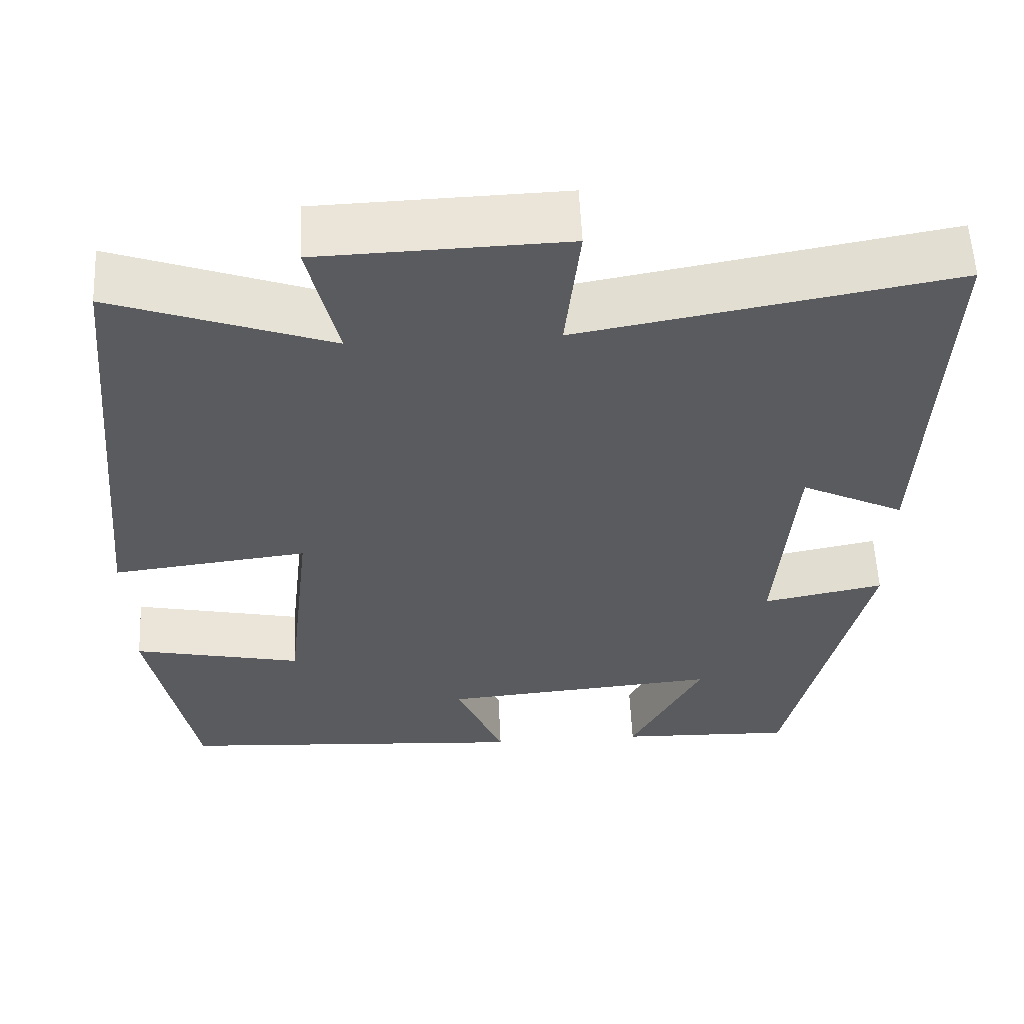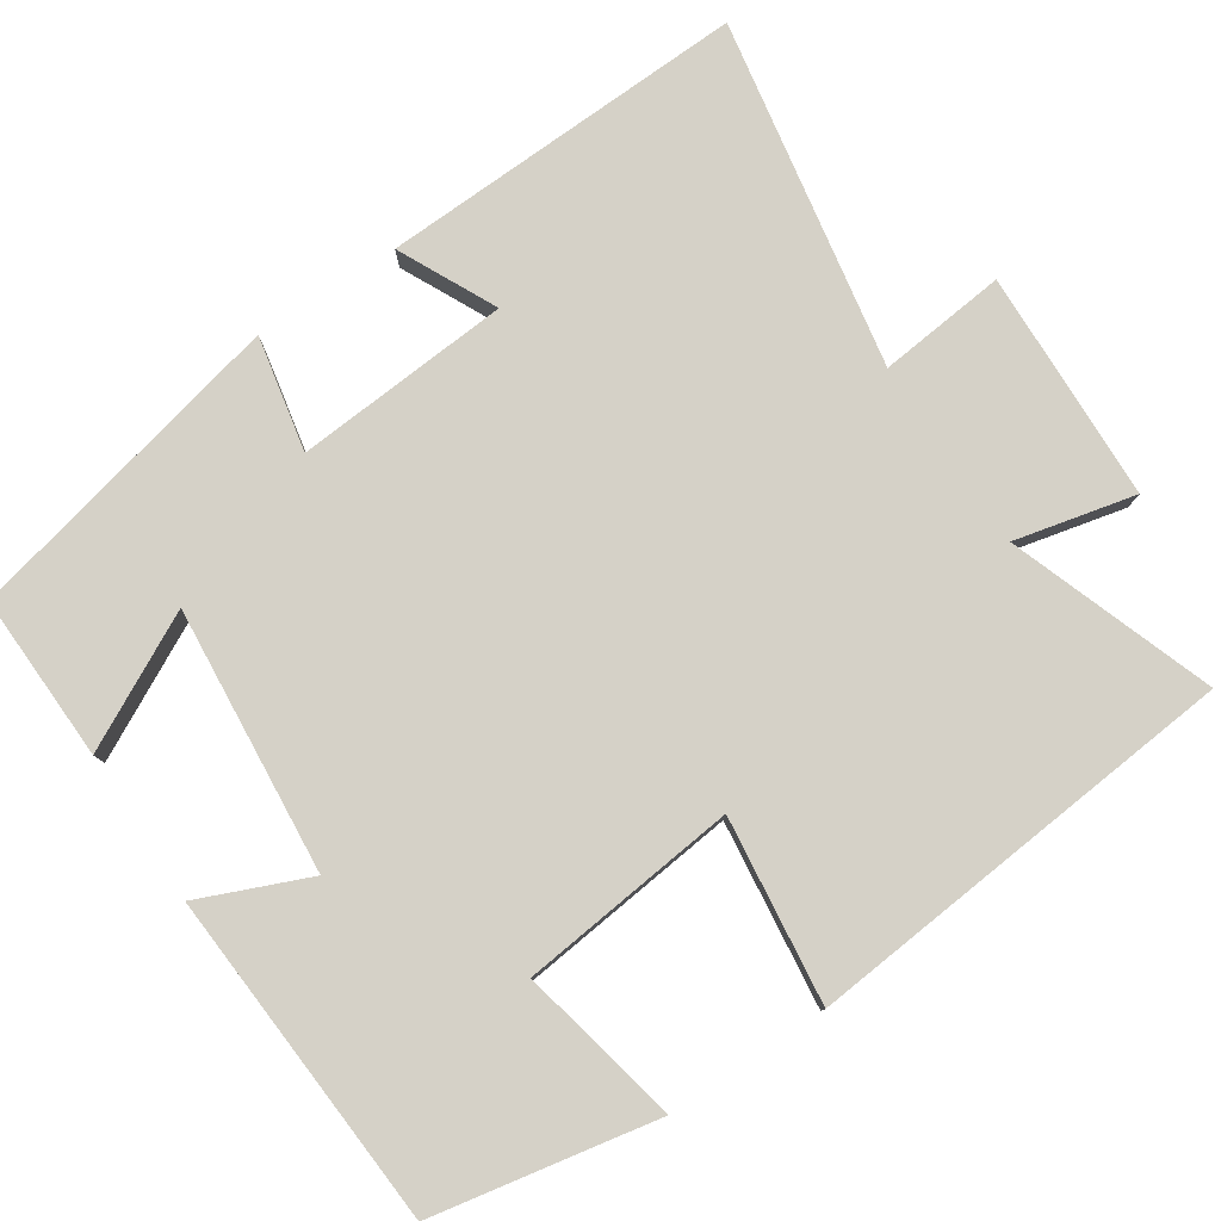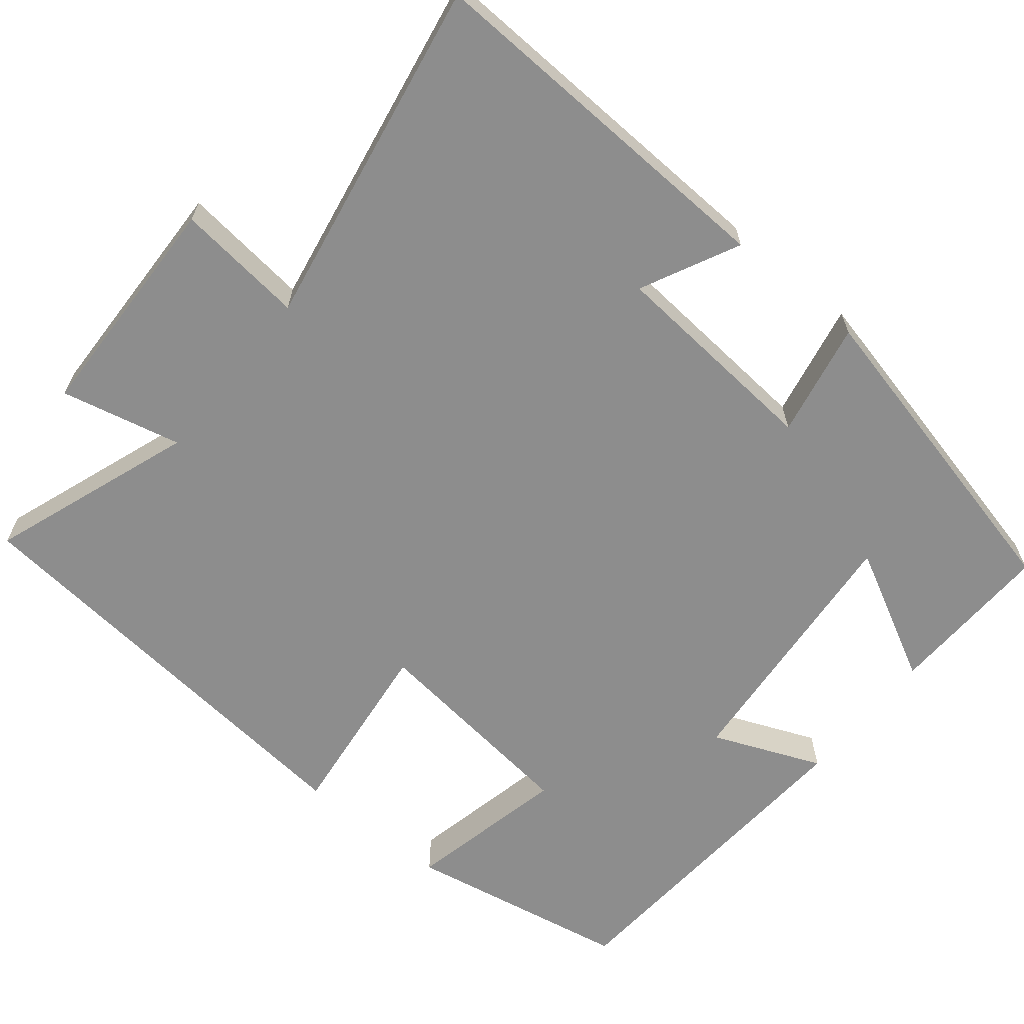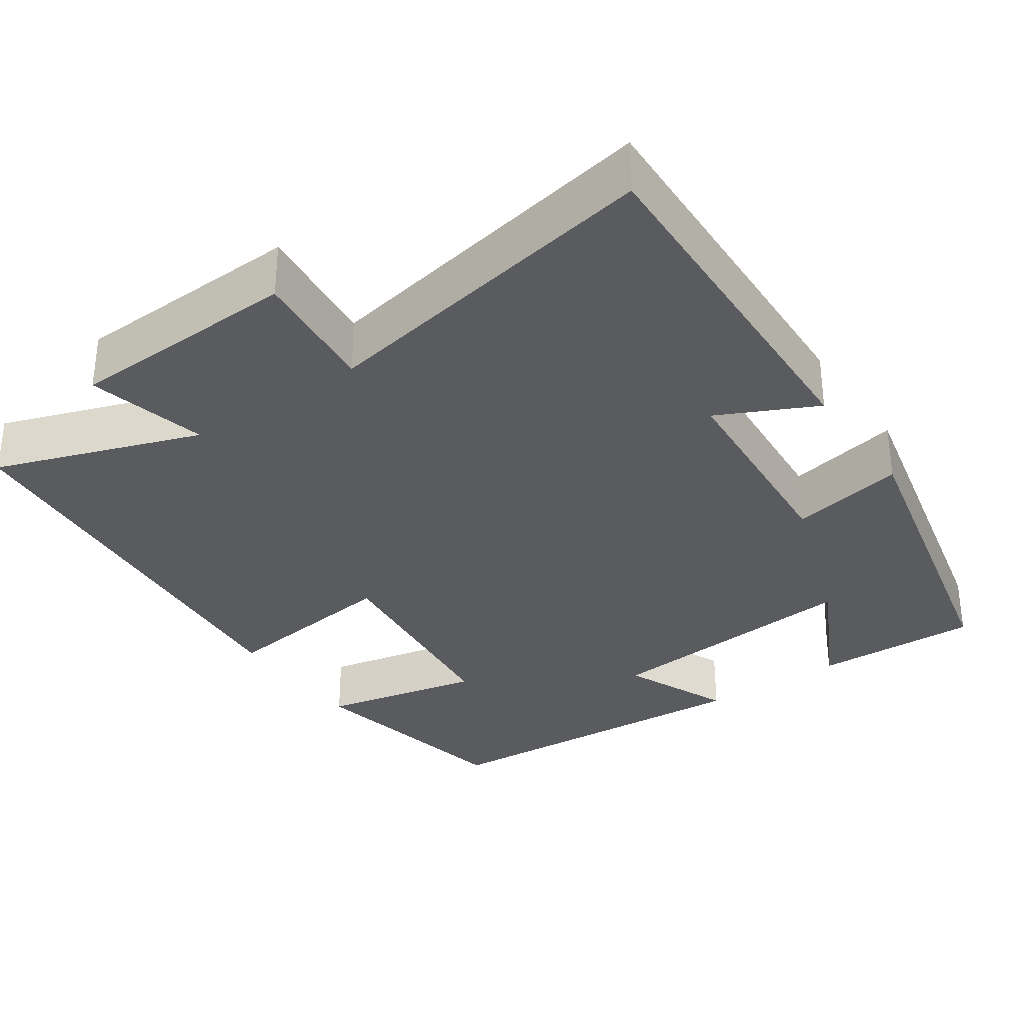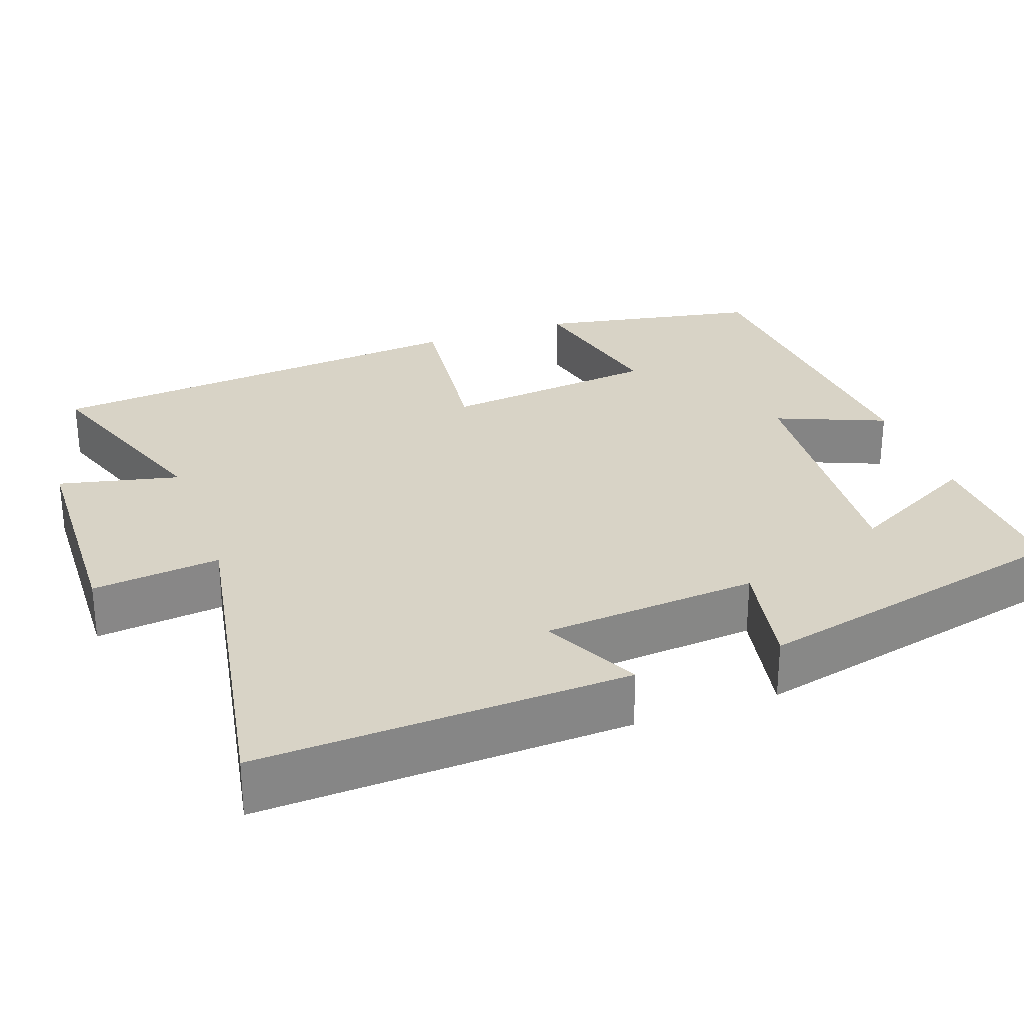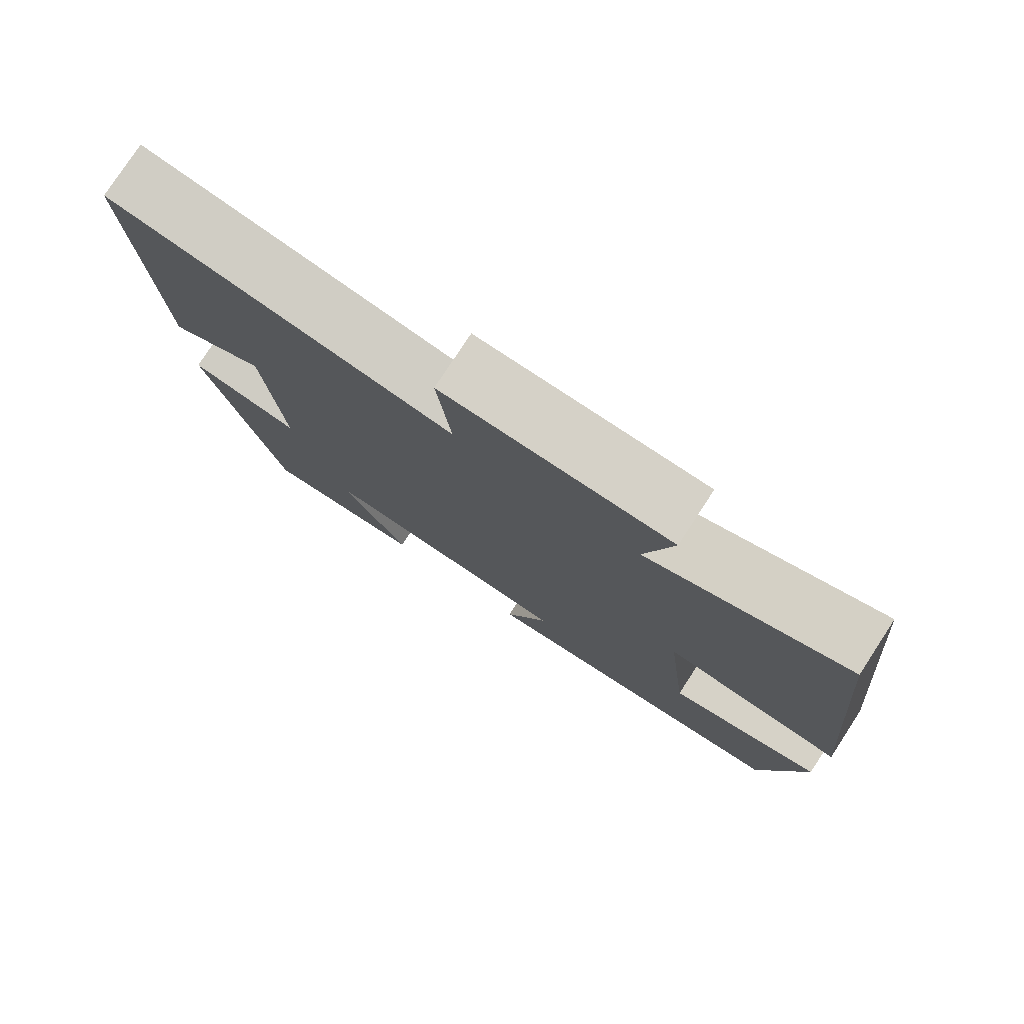
<metadata>
{"format":"obj","ext":"obj","renderer":"f3d","projection":"perspective","resolution":1024,"background":"white","views":[{"elev":57.6,"azim":-2.7,"up":"+Z"},{"elev":79.4,"azim":-123.5,"up":"+Y"},{"elev":-64.6,"azim":50.7,"up":"+Y"},{"elev":-32.7,"azim":34.9,"up":"+Y"},{"elev":28.2,"azim":70.1,"up":"+Y"},{"elev":78.4,"azim":-146.8,"up":"+Z"}]}
</metadata>
<code>
v -0.446 0.07 0.594
v -0.181 0.07 0.5
v -0.217 0.07 0.656
v 0.083 0.07 0.666
v 0.065 0.07 0.5
v 0.519 0.07 0.582
v 0.5 0.07 0.103
v 0.373 0.07 0.165
v 0.351 0.07 -0.115
v 0.5 0.07 -0.085
v 0.403 0.07 -0.507
v 0.187 0.07 -0.5
v 0.276 0.07 -0.329
v -0.068 0.07 -0.359
v -0.009 0.07 -0.5
v -0.445 0.07 -0.471
v -0.5 0.07 -0.181
v -0.292 0.07 -0.226
v -0.26 0.07 0.056
v -0.5 0.07 0.027
v -0.446 0 0.594
v -0.181 0 0.5
v -0.217 0 0.656
v 0.083 0 0.666
v 0.065 0 0.5
v 0.519 0 0.582
v 0.5 0 0.103
v 0.373 0 0.165
v 0.351 0 -0.115
v 0.5 0 -0.085
v 0.403 0 -0.507
v 0.187 0 -0.5
v 0.276 0 -0.329
v -0.068 0 -0.359
v -0.009 0 -0.5
v -0.445 0 -0.471
v -0.5 0 -0.181
v -0.292 0 -0.226
v -0.26 0 0.056
v -0.5 0 0.027
f 19 20 1 2
f 18 19 2
f 15 16 17 18
f 14 15 18
f 13 14 18 2
f 10 11 12 13
f 9 10 13
f 8 9 13 2
f 5 6 7 8
f 5 8 2 3
f 3 4 5
f 22 21 40 39
f 22 39 38
f 38 37 36 35
f 38 35 34
f 22 38 34 33
f 33 32 31 30
f 33 30 29
f 22 33 29 28
f 28 27 26 25
f 23 22 28 25
f 25 24 23
f 1 21 22 2
f 2 22 23 3
f 3 23 24 4
f 4 24 25 5
f 5 25 26 6
f 6 26 27 7
f 7 27 28 8
f 8 28 29 9
f 9 29 30 10
f 10 30 31 11
f 11 31 32 12
f 12 32 33 13
f 13 33 34 14
f 14 34 35 15
f 15 35 36 16
f 16 36 37 17
f 17 37 38 18
f 18 38 39 19
f 19 39 40 20
f 20 40 21 1

</code>
